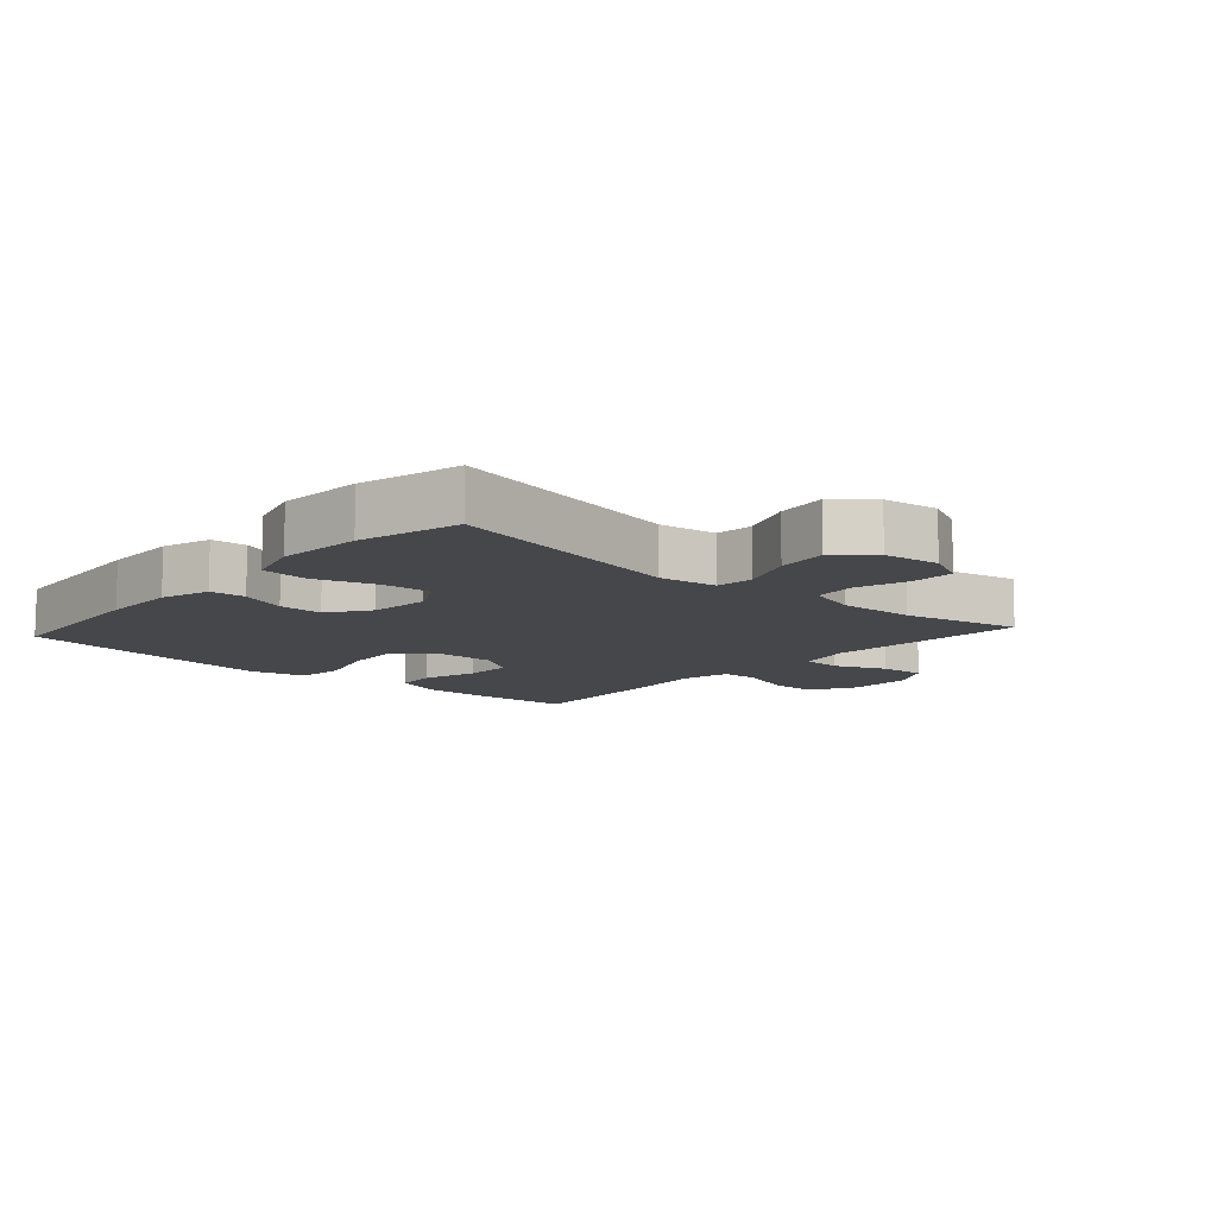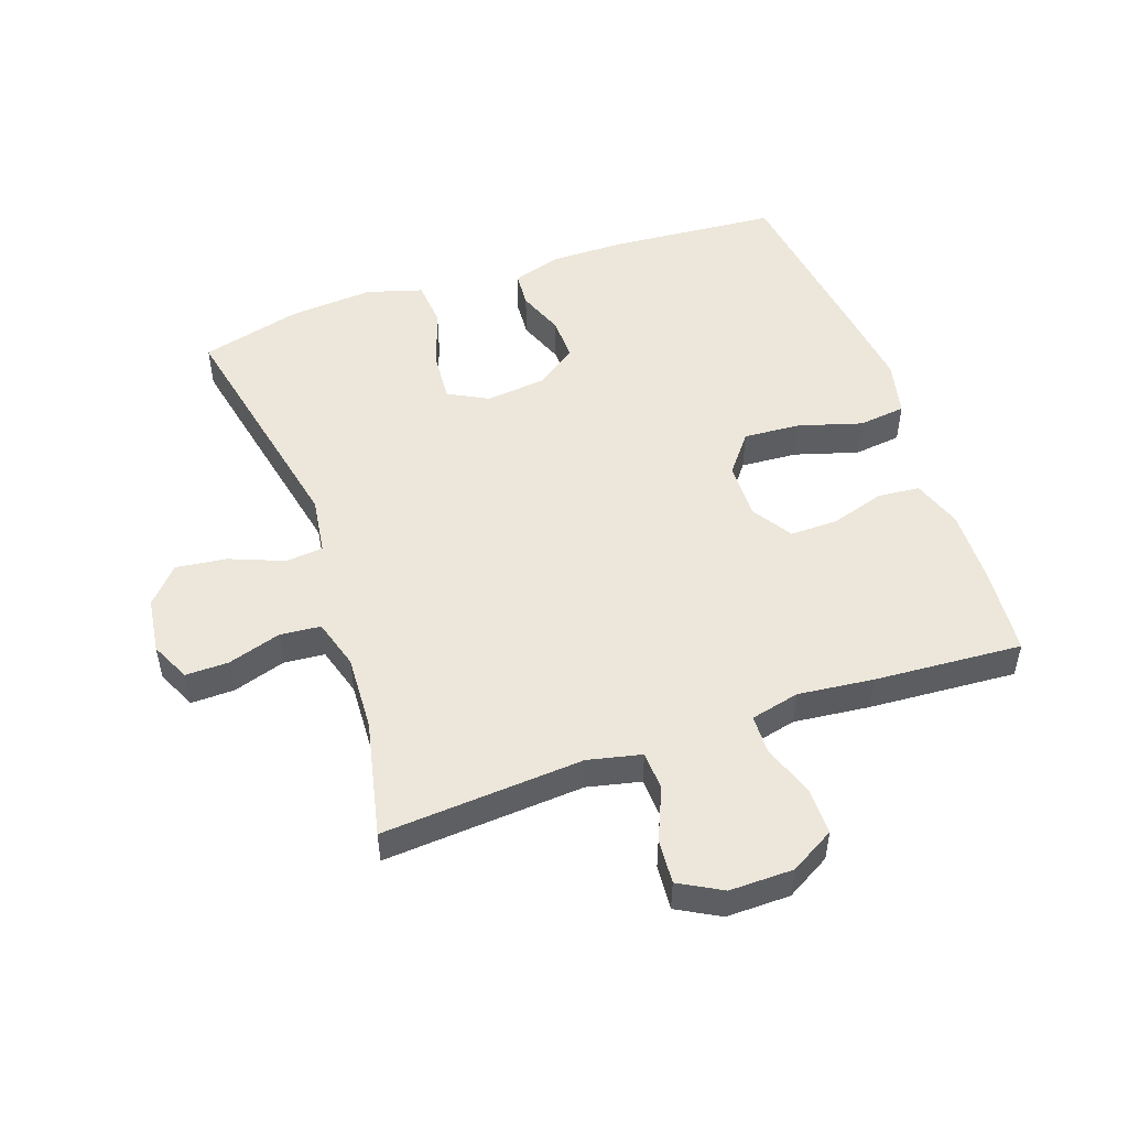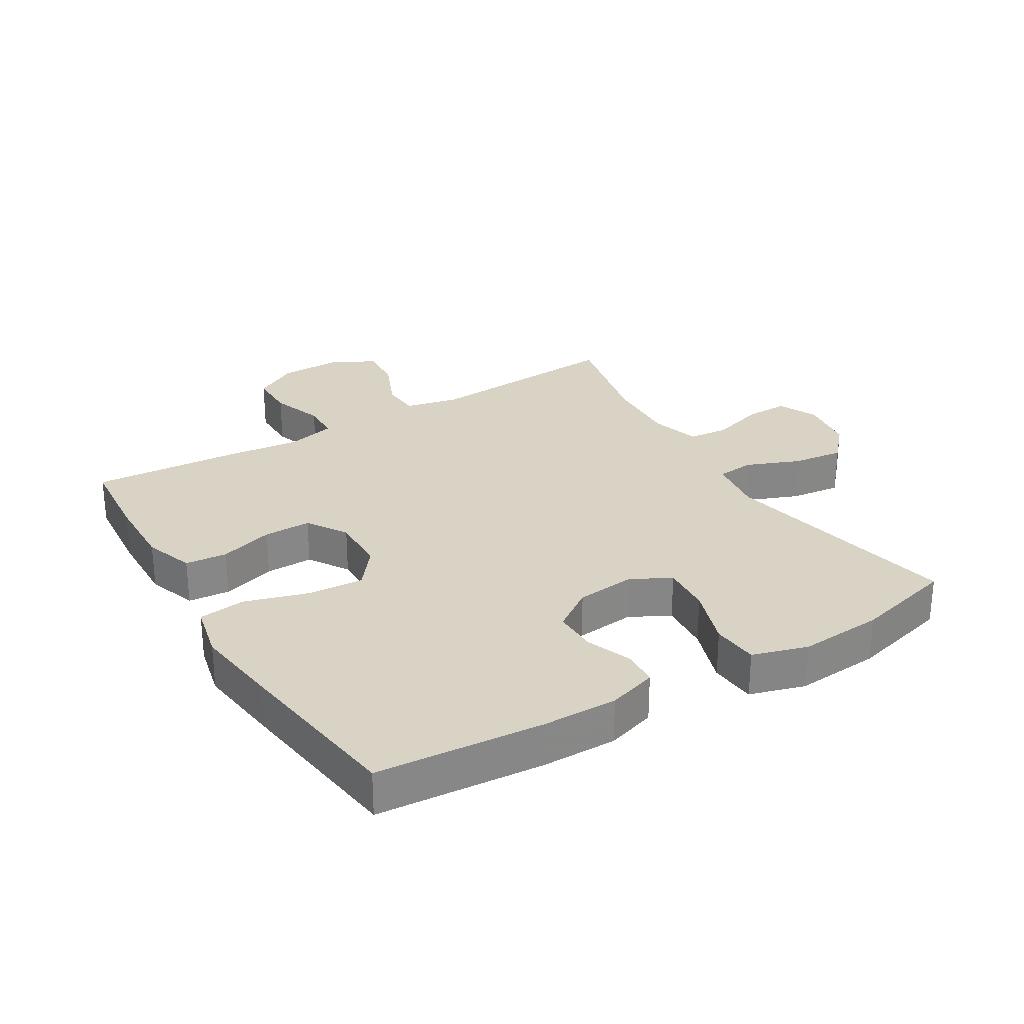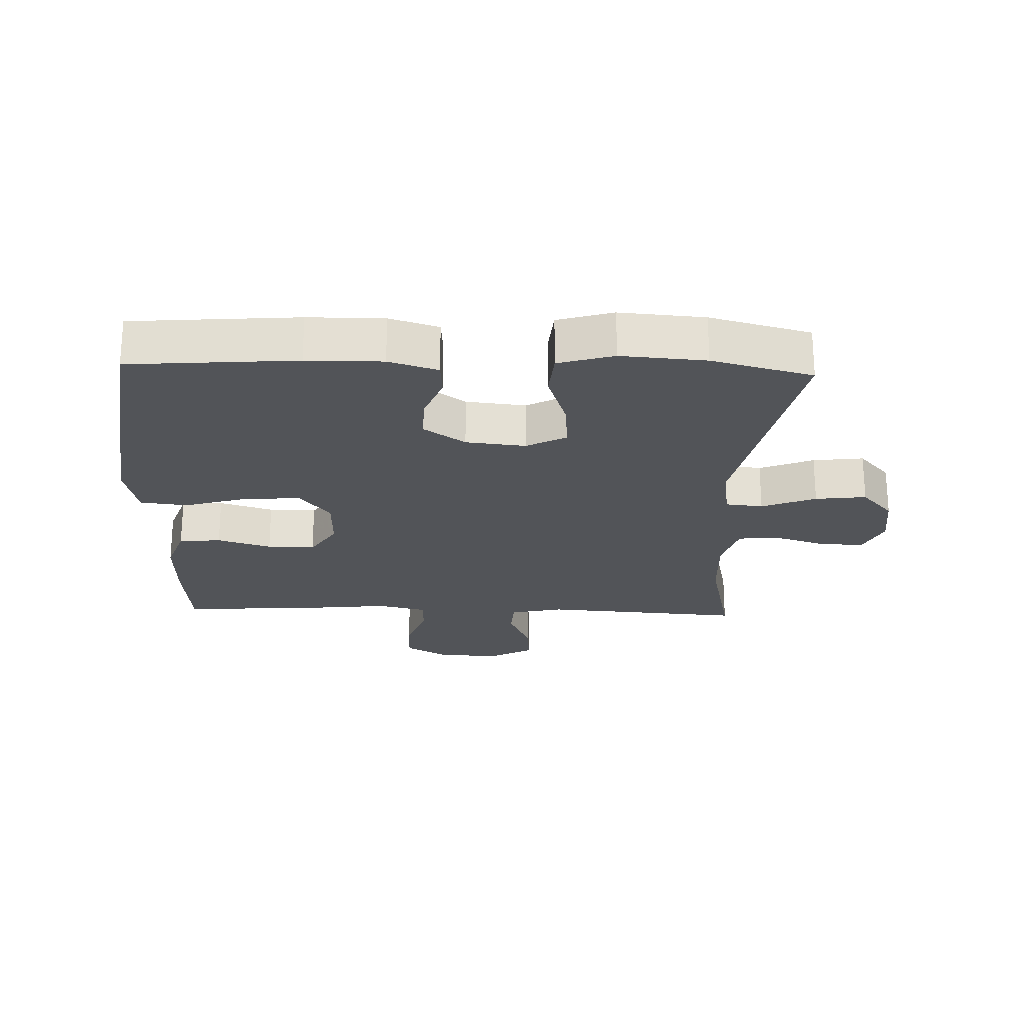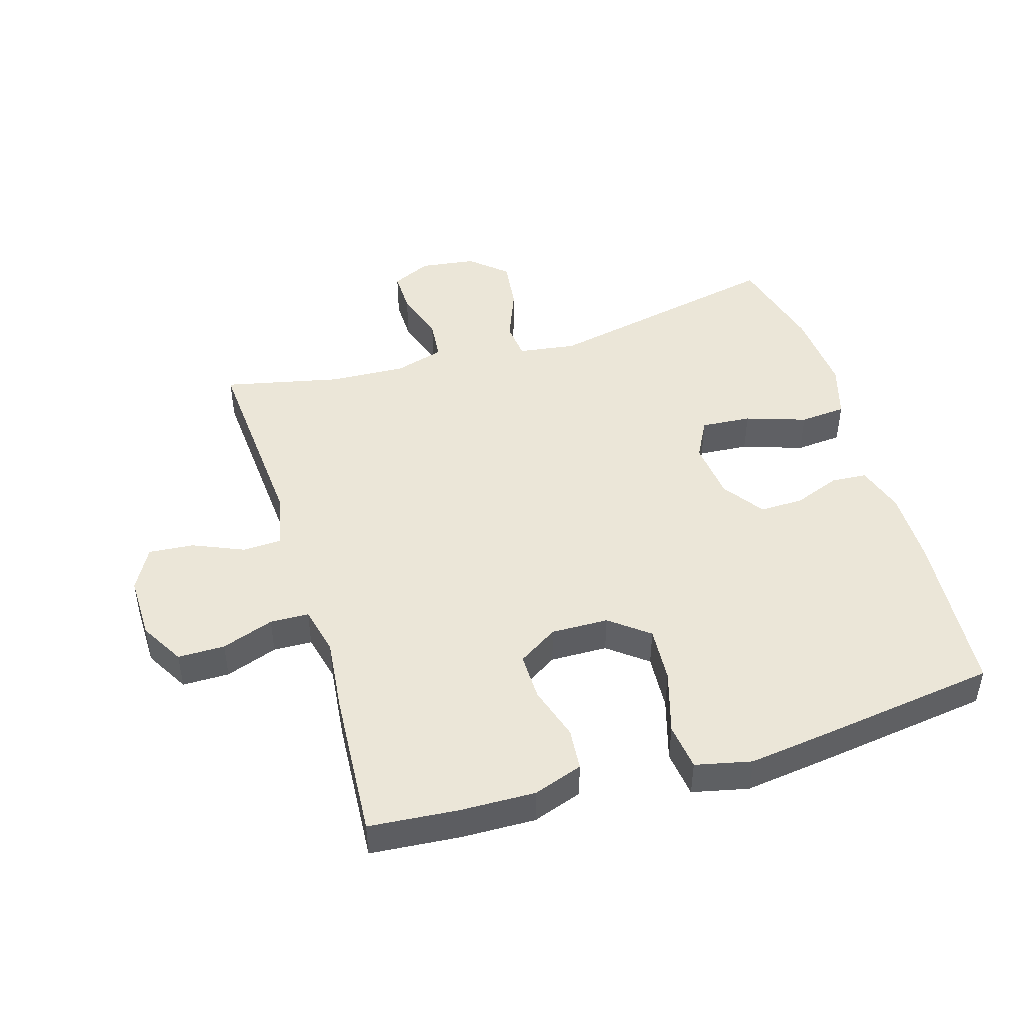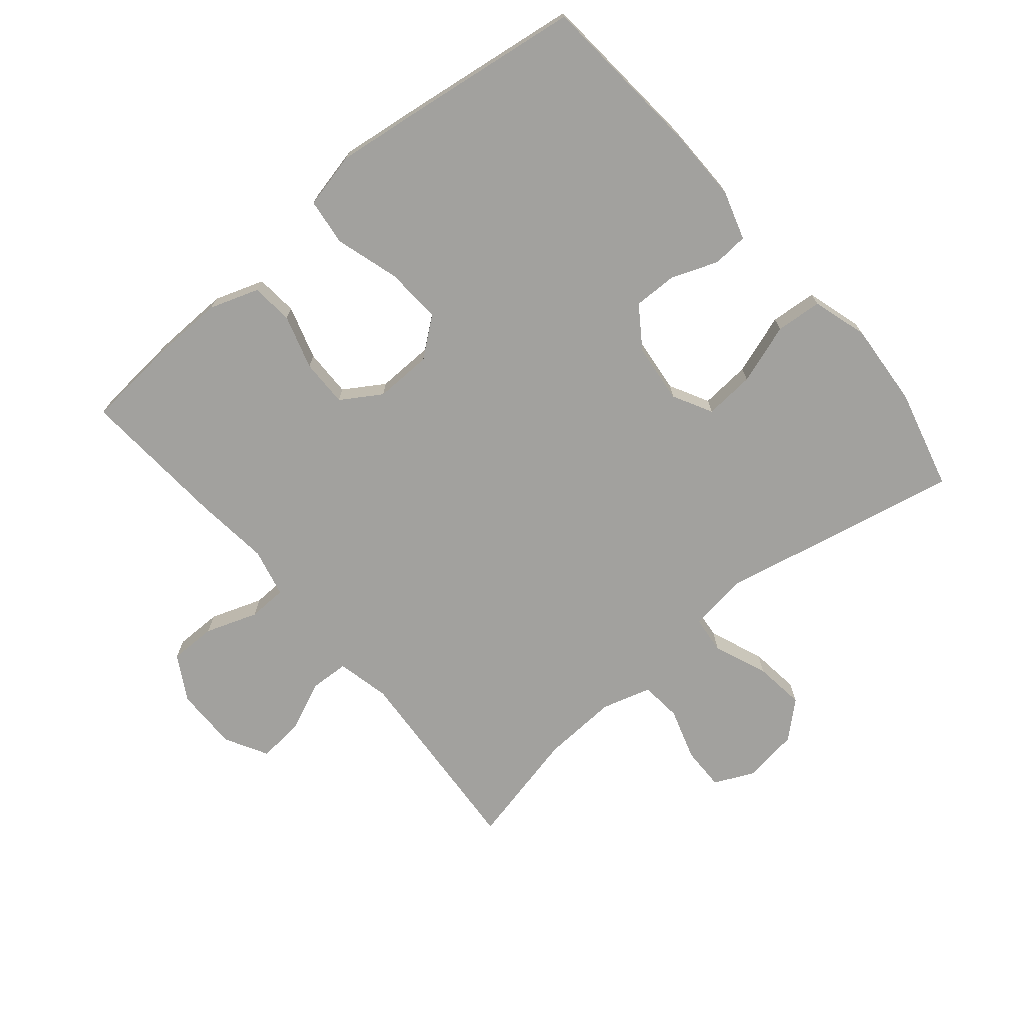
<metadata>
{"format":"obj","ext":"obj","renderer":"f3d","projection":"perspective","resolution":1024,"background":"white","views":[{"elev":-10.7,"azim":-41.9,"up":"+Y"},{"elev":50.7,"azim":70.7,"up":"+Y"},{"elev":28.3,"azim":-121.1,"up":"+Y"},{"elev":-23.2,"azim":-92.0,"up":"+Y"},{"elev":46.4,"azim":163.1,"up":"+Y"},{"elev":-72.1,"azim":-139.9,"up":"+Y"}]}
</metadata>
<code>
v 0.5 0.07 0.5
v 0.478 0.07 0.184
v 0.497 0.07 0.1
v 0.558 0.07 0.097
v 0.639 0.07 0.132
v 0.71 0.07 0.138
v 0.747 0.07 0.071
v 0.746 0.07 -0.029
v 0.706 0.07 -0.099
v 0.632 0.07 -0.099
v 0.55 0.07 -0.07
v 0.489 0.07 -0.072
v 0.471 0.07 -0.149
v 0.484 0.07 -0.267
v 0.5 0.07 -0.5
v 0.36 0.07 -0.512
v 0.242 0.07 -0.515
v 0.164 0.07 -0.488
v 0.158 0.07 -0.422
v 0.184 0.07 -0.337
v 0.185 0.07 -0.262
v 0.122 0.07 -0.222
v 0.032 0.07 -0.224
v -0.029 0.07 -0.272
v -0.023 0.07 -0.361
v 0.007 0.07 -0.461
v -0.002 0.07 -0.535
v -0.09 0.07 -0.555
v -0.223 0.07 -0.538
v -0.5 0.07 -0.5
v -0.521 0.07 -0.238
v -0.522 0.07 -0.119
v -0.498 0.07 -0.042
v -0.442 0.07 -0.038
v -0.369 0.07 -0.066
v -0.3 0.07 -0.067
v -0.255 0.07 -0.002
v -0.245 0.07 0.092
v -0.278 0.07 0.154
v -0.357 0.07 0.148
v -0.452 0.07 0.116
v -0.525 0.07 0.122
v -0.551 0.07 0.209
v -0.541 0.07 0.342
v -0.5 0.07 0.5
v -0.119 0.07 0.421
v -0.028 0.07 0.434
v -0.022 0.07 0.493
v -0.056 0.07 0.578
v -0.066 0.07 0.658
v -0.01 0.07 0.708
v 0.078 0.07 0.72
v 0.14 0.07 0.691
v 0.139 0.07 0.623
v 0.113 0.07 0.54
v 0.119 0.07 0.476
v 0.197 0.07 0.453
v 0.316 0.07 0.459
v 0.5 0 0.5
v 0.478 0 0.184
v 0.497 0 0.1
v 0.558 0 0.097
v 0.639 0 0.132
v 0.71 0 0.138
v 0.747 0 0.071
v 0.746 0 -0.029
v 0.706 0 -0.099
v 0.632 0 -0.099
v 0.55 0 -0.07
v 0.489 0 -0.072
v 0.471 0 -0.149
v 0.484 0 -0.267
v 0.5 0 -0.5
v 0.36 0 -0.512
v 0.242 0 -0.515
v 0.164 0 -0.488
v 0.158 0 -0.422
v 0.184 0 -0.337
v 0.185 0 -0.262
v 0.122 0 -0.222
v 0.032 0 -0.224
v -0.029 0 -0.272
v -0.023 0 -0.361
v 0.007 0 -0.461
v -0.002 0 -0.535
v -0.09 0 -0.555
v -0.223 0 -0.538
v -0.5 0 -0.5
v -0.521 0 -0.238
v -0.522 0 -0.119
v -0.498 0 -0.042
v -0.442 0 -0.038
v -0.369 0 -0.066
v -0.3 0 -0.067
v -0.255 0 -0.002
v -0.245 0 0.092
v -0.278 0 0.154
v -0.357 0 0.148
v -0.452 0 0.116
v -0.525 0 0.122
v -0.551 0 0.209
v -0.541 0 0.342
v -0.5 0 0.5
v -0.119 0 0.421
v -0.028 0 0.434
v -0.022 0 0.493
v -0.056 0 0.578
v -0.066 0 0.658
v -0.01 0 0.708
v 0.078 0 0.72
v 0.14 0 0.691
v 0.139 0 0.623
v 0.113 0 0.54
v 0.119 0 0.476
v 0.197 0 0.453
v 0.316 0 0.459
f 52 53 54 55
f 52 55 56
f 51 52 56
f 48 49 50 51
f 48 51 56
f 47 48 56 57
f 43 44 45 46
f 40 41 42 43
f 39 40 43 46
f 38 39 46 47
f 32 33 34 35
f 32 35 36
f 31 32 36
f 30 31 36
f 29 30 36 37
f 25 26 27 28
f 24 25 28 29
f 17 18 19 20
f 17 20 21
f 16 17 21
f 13 14 15 16
f 12 13 16 21
f 8 9 10 11
f 8 11 12
f 7 8 12
f 4 5 6 7
f 3 4 7 12
f 2 3 12 21
f 58 1 2 21
f 24 29 37 38
f 23 24 38 47
f 22 23 47 57
f 21 22 57 58
f 113 112 111 110
f 114 113 110
f 114 110 109
f 109 108 107 106
f 114 109 106
f 115 114 106 105
f 104 103 102 101
f 101 100 99 98
f 104 101 98 97
f 105 104 97 96
f 93 92 91 90
f 94 93 90
f 94 90 89
f 94 89 88
f 95 94 88 87
f 86 85 84 83
f 87 86 83 82
f 78 77 76 75
f 79 78 75
f 79 75 74
f 74 73 72 71
f 79 74 71 70
f 69 68 67 66
f 70 69 66
f 70 66 65
f 65 64 63 62
f 70 65 62 61
f 79 70 61 60
f 79 60 59 116
f 96 95 87 82
f 105 96 82 81
f 115 105 81 80
f 116 115 80 79
f 1 59 60 2
f 2 60 61 3
f 3 61 62 4
f 4 62 63 5
f 5 63 64 6
f 6 64 65 7
f 7 65 66 8
f 8 66 67 9
f 9 67 68 10
f 10 68 69 11
f 11 69 70 12
f 12 70 71 13
f 13 71 72 14
f 14 72 73 15
f 15 73 74 16
f 16 74 75 17
f 17 75 76 18
f 18 76 77 19
f 19 77 78 20
f 20 78 79 21
f 21 79 80 22
f 22 80 81 23
f 23 81 82 24
f 24 82 83 25
f 25 83 84 26
f 26 84 85 27
f 27 85 86 28
f 28 86 87 29
f 29 87 88 30
f 30 88 89 31
f 31 89 90 32
f 32 90 91 33
f 33 91 92 34
f 34 92 93 35
f 35 93 94 36
f 36 94 95 37
f 37 95 96 38
f 38 96 97 39
f 39 97 98 40
f 40 98 99 41
f 41 99 100 42
f 42 100 101 43
f 43 101 102 44
f 44 102 103 45
f 45 103 104 46
f 46 104 105 47
f 47 105 106 48
f 48 106 107 49
f 49 107 108 50
f 50 108 109 51
f 51 109 110 52
f 52 110 111 53
f 53 111 112 54
f 54 112 113 55
f 55 113 114 56
f 56 114 115 57
f 57 115 116 58
f 58 116 59 1

</code>
